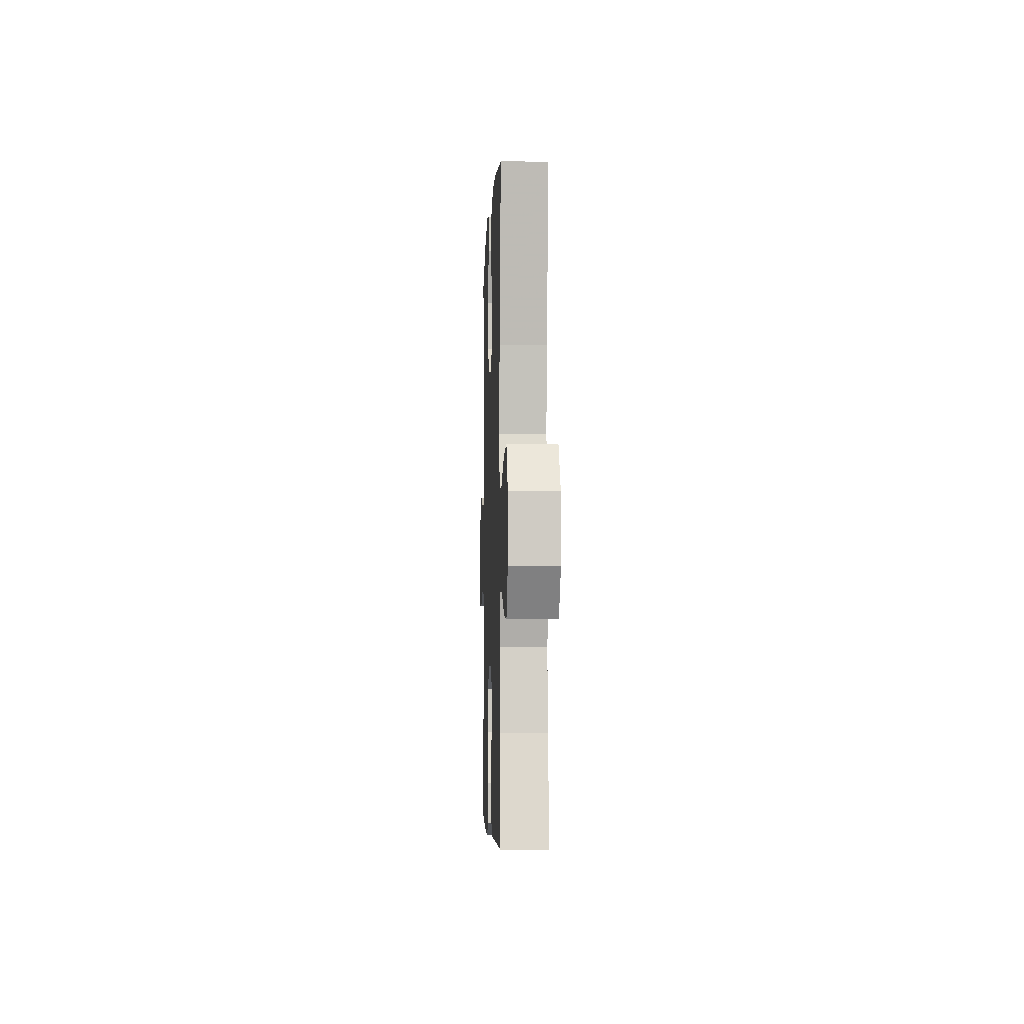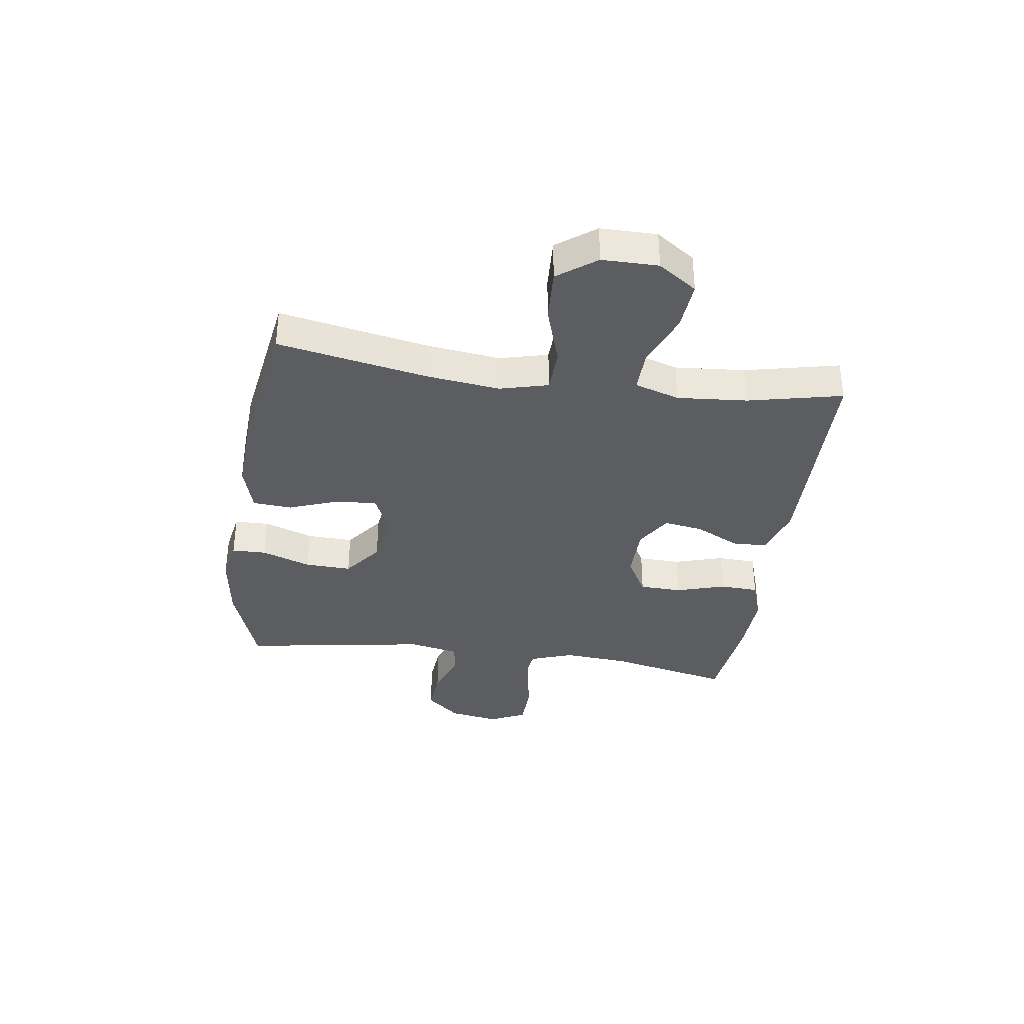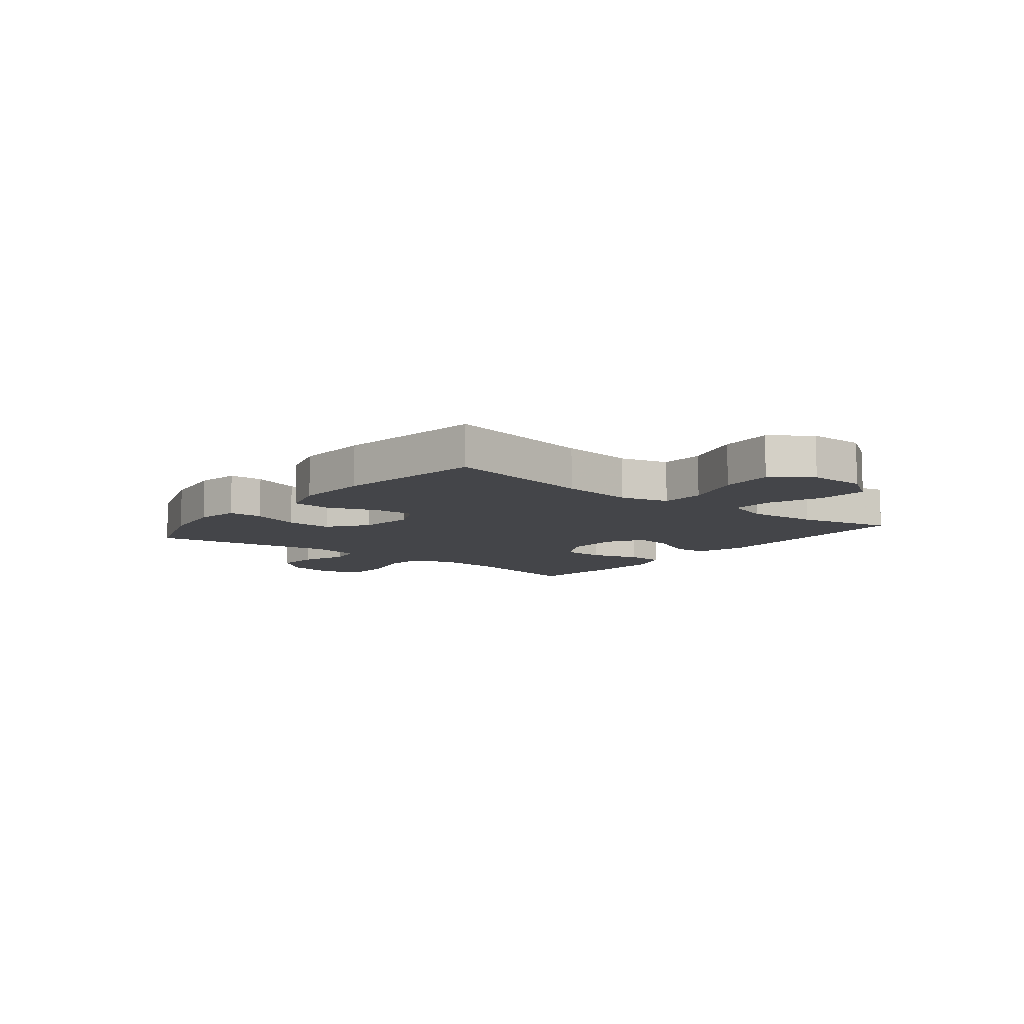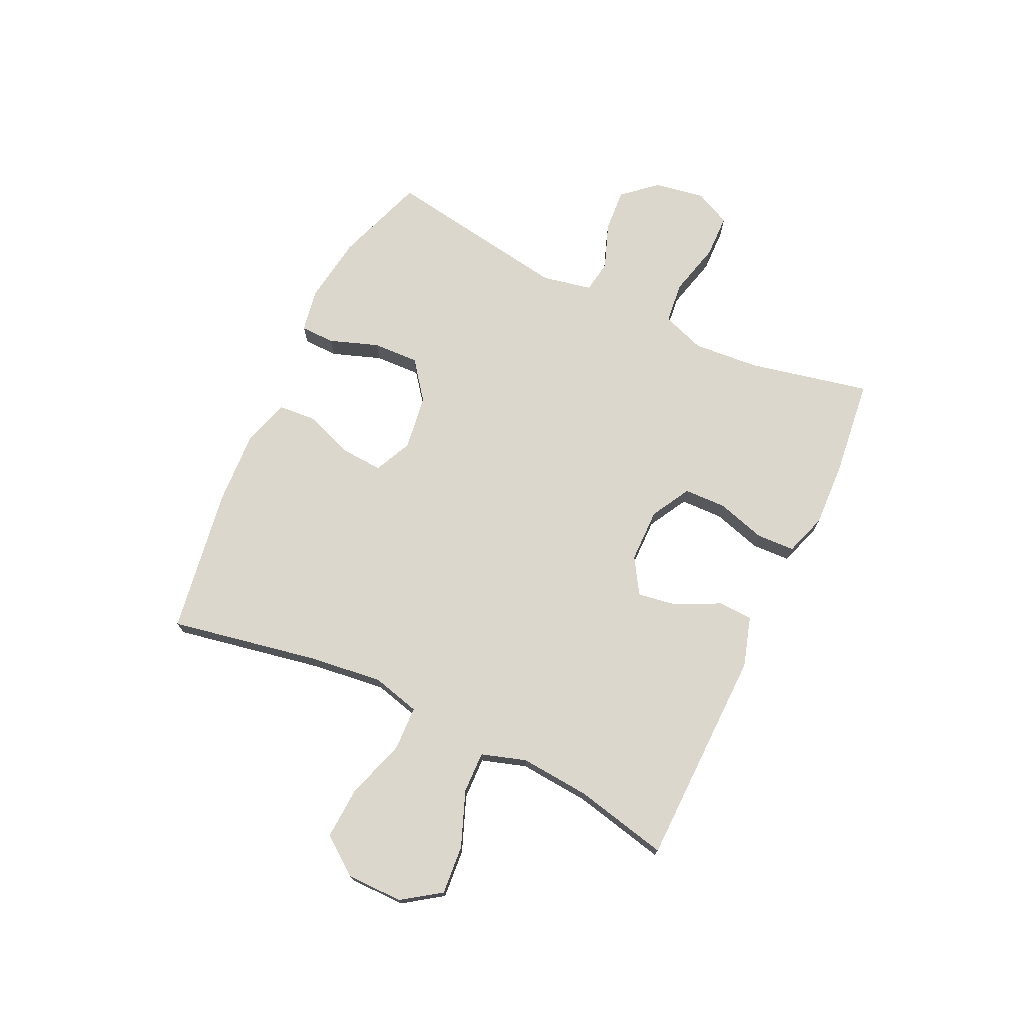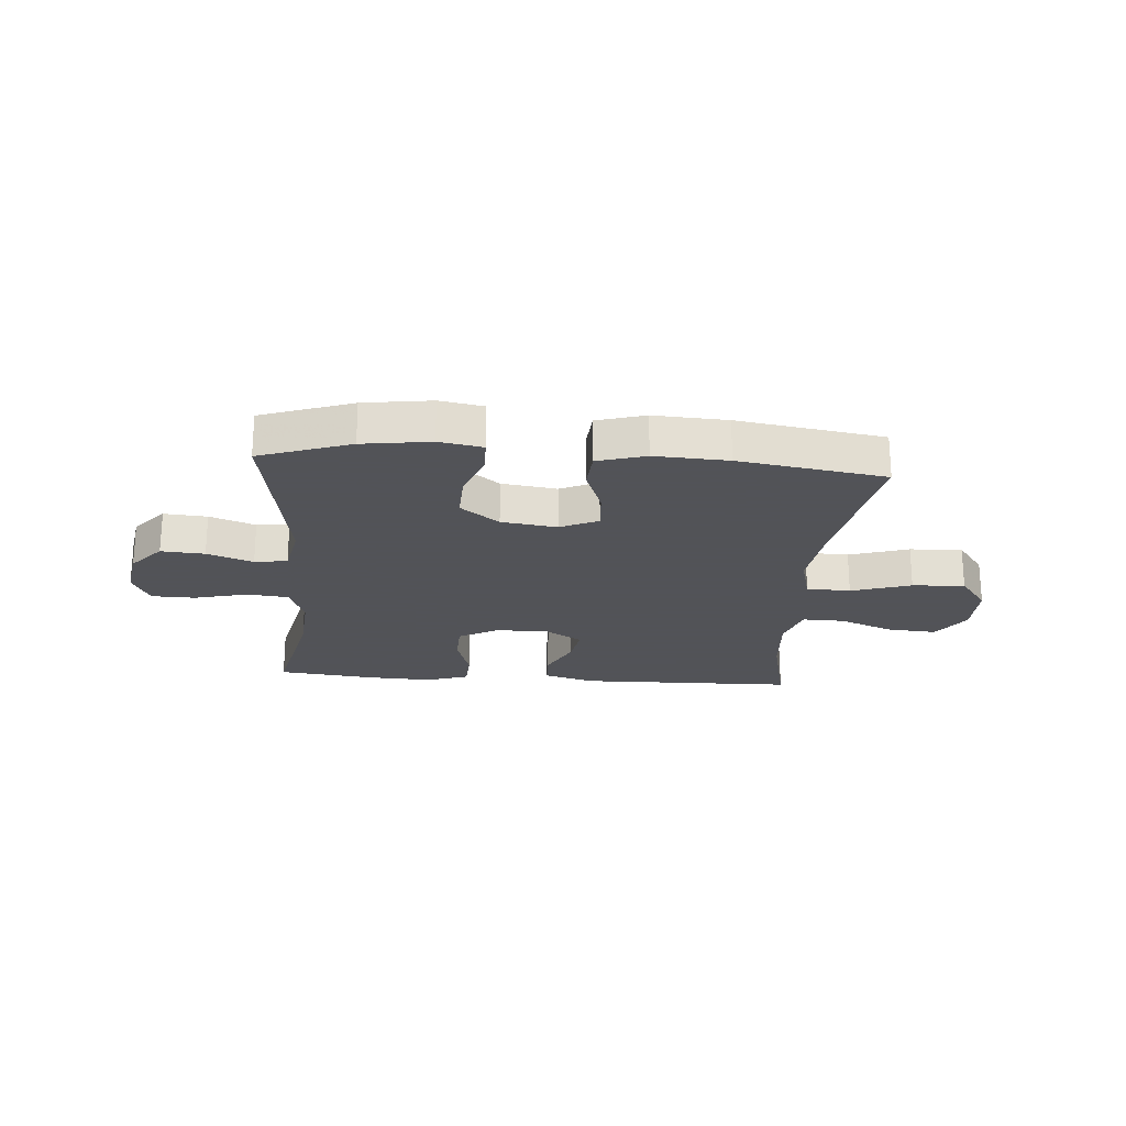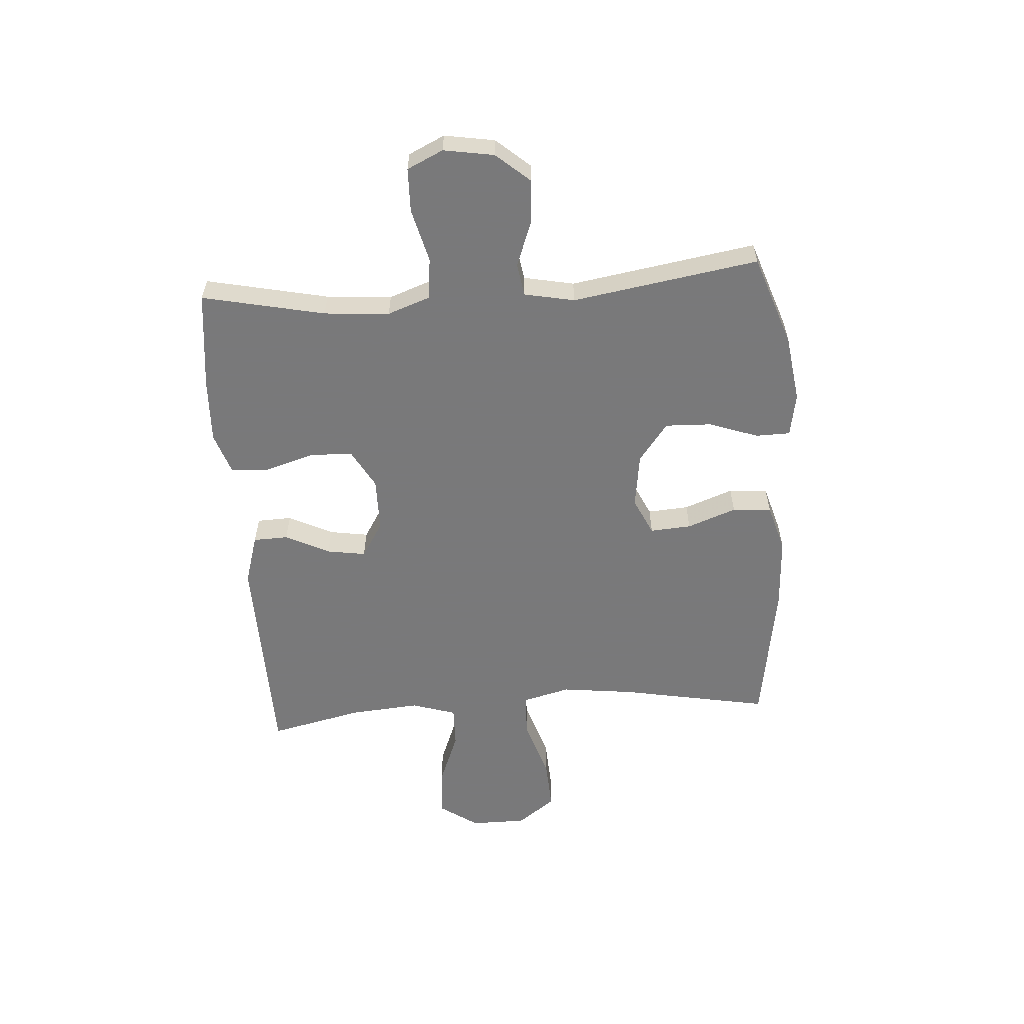
<metadata>
{"format":"obj","ext":"obj","renderer":"f3d","projection":"perspective","resolution":1024,"background":"white","views":[{"elev":-4.7,"azim":87.8,"up":"+Z"},{"elev":-35.4,"azim":81.9,"up":"+Y"},{"elev":-9.1,"azim":51.7,"up":"+Y"},{"elev":73.1,"azim":115.3,"up":"+Y"},{"elev":-22.5,"azim":-4.4,"up":"+Y"},{"elev":-57.8,"azim":-85.9,"up":"+Y"}]}
</metadata>
<code>
v -0.5 0.07 0.5
v -0.339 0.07 0.556
v -0.219 0.07 0.573
v -0.142 0.07 0.559
v -0.141 0.07 0.498
v -0.172 0.07 0.411
v -0.175 0.07 0.329
v -0.107 0.07 0.277
v -0.009 0.07 0.263
v 0.058 0.07 0.294
v 0.053 0.07 0.367
v 0.021 0.07 0.454
v 0.026 0.07 0.523
v 0.111 0.07 0.548
v 0.241 0.07 0.541
v 0.5 0.07 0.5
v 0.45 0.07 0.236
v 0.434 0.07 0.106
v 0.456 0.07 0.021
v 0.534 0.07 0.018
v 0.64 0.07 0.052
v 0.733 0.07 0.057
v 0.783 0.07 -0.011
v 0.783 0.07 -0.11
v 0.736 0.07 -0.178
v 0.649 0.07 -0.171
v 0.552 0.07 -0.133
v 0.478 0.07 -0.131
v 0.453 0.07 -0.21
v 0.463 0.07 -0.334
v 0.5 0.07 -0.5
v 0.113 0.07 -0.507
v 0.024 0.07 -0.48
v 0.022 0.07 -0.418
v 0.061 0.07 -0.34
v 0.072 0.07 -0.271
v 0.009 0.07 -0.232
v -0.087 0.07 -0.231
v -0.157 0.07 -0.27
v -0.159 0.07 -0.345
v -0.133 0.07 -0.432
v -0.136 0.07 -0.5
v -0.211 0.07 -0.525
v -0.326 0.07 -0.52
v -0.5 0.07 -0.5
v -0.453 0.07 -0.283
v -0.444 0.07 -0.167
v -0.471 0.07 -0.091
v -0.545 0.07 -0.083
v -0.64 0.07 -0.107
v -0.718 0.07 -0.105
v -0.748 0.07 -0.041
v -0.733 0.07 0.048
v -0.681 0.07 0.108
v -0.604 0.07 0.102
v -0.523 0.07 0.072
v -0.465 0.07 0.081
v -0.447 0.07 0.17
v -0.5 0 0.5
v -0.339 0 0.556
v -0.219 0 0.573
v -0.142 0 0.559
v -0.141 0 0.498
v -0.172 0 0.411
v -0.175 0 0.329
v -0.107 0 0.277
v -0.009 0 0.263
v 0.058 0 0.294
v 0.053 0 0.367
v 0.021 0 0.454
v 0.026 0 0.523
v 0.111 0 0.548
v 0.241 0 0.541
v 0.5 0 0.5
v 0.45 0 0.236
v 0.434 0 0.106
v 0.456 0 0.021
v 0.534 0 0.018
v 0.64 0 0.052
v 0.733 0 0.057
v 0.783 0 -0.011
v 0.783 0 -0.11
v 0.736 0 -0.178
v 0.649 0 -0.171
v 0.552 0 -0.133
v 0.478 0 -0.131
v 0.453 0 -0.21
v 0.463 0 -0.334
v 0.5 0 -0.5
v 0.113 0 -0.507
v 0.024 0 -0.48
v 0.022 0 -0.418
v 0.061 0 -0.34
v 0.072 0 -0.271
v 0.009 0 -0.232
v -0.087 0 -0.231
v -0.157 0 -0.27
v -0.159 0 -0.345
v -0.133 0 -0.432
v -0.136 0 -0.5
v -0.211 0 -0.525
v -0.326 0 -0.52
v -0.5 0 -0.5
v -0.453 0 -0.283
v -0.444 0 -0.167
v -0.471 0 -0.091
v -0.545 0 -0.083
v -0.64 0 -0.107
v -0.718 0 -0.105
v -0.748 0 -0.041
v -0.733 0 0.048
v -0.681 0 0.108
v -0.604 0 0.102
v -0.523 0 0.072
v -0.465 0 0.081
v -0.447 0 0.17
f 53 54 55 56
f 51 52 53 56
f 49 50 51 56
f 48 49 56 57
f 47 48 57 58
f 43 44 45 46
f 43 46 47
f 40 41 42 43
f 39 40 43 47
f 38 39 47 58
f 32 33 34 35
f 30 31 32 35
f 29 30 35 36
f 28 29 36 37
f 24 25 26 27
f 24 27 28
f 23 24 28
f 20 21 22 23
f 19 20 23 28
f 18 19 28 37
f 14 15 16 17
f 11 12 13 14
f 10 11 14 17
f 9 10 17 18
f 3 4 5 6
f 3 6 7
f 2 3 7
f 1 2 7
f 58 1 7 8
f 18 37 38 58
f 8 9 18 58
f 114 113 112 111
f 114 111 110 109
f 114 109 108 107
f 115 114 107 106
f 116 115 106 105
f 104 103 102 101
f 105 104 101
f 101 100 99 98
f 105 101 98 97
f 116 105 97 96
f 93 92 91 90
f 93 90 89 88
f 94 93 88 87
f 95 94 87 86
f 85 84 83 82
f 86 85 82
f 86 82 81
f 81 80 79 78
f 86 81 78 77
f 95 86 77 76
f 75 74 73 72
f 72 71 70 69
f 75 72 69 68
f 76 75 68 67
f 64 63 62 61
f 65 64 61
f 65 61 60
f 65 60 59
f 66 65 59 116
f 116 96 95 76
f 116 76 67 66
f 1 59 60 2
f 2 60 61 3
f 3 61 62 4
f 4 62 63 5
f 5 63 64 6
f 6 64 65 7
f 7 65 66 8
f 8 66 67 9
f 9 67 68 10
f 10 68 69 11
f 11 69 70 12
f 12 70 71 13
f 13 71 72 14
f 14 72 73 15
f 15 73 74 16
f 16 74 75 17
f 17 75 76 18
f 18 76 77 19
f 19 77 78 20
f 20 78 79 21
f 21 79 80 22
f 22 80 81 23
f 23 81 82 24
f 24 82 83 25
f 25 83 84 26
f 26 84 85 27
f 27 85 86 28
f 28 86 87 29
f 29 87 88 30
f 30 88 89 31
f 31 89 90 32
f 32 90 91 33
f 33 91 92 34
f 34 92 93 35
f 35 93 94 36
f 36 94 95 37
f 37 95 96 38
f 38 96 97 39
f 39 97 98 40
f 40 98 99 41
f 41 99 100 42
f 42 100 101 43
f 43 101 102 44
f 44 102 103 45
f 45 103 104 46
f 46 104 105 47
f 47 105 106 48
f 48 106 107 49
f 49 107 108 50
f 50 108 109 51
f 51 109 110 52
f 52 110 111 53
f 53 111 112 54
f 54 112 113 55
f 55 113 114 56
f 56 114 115 57
f 57 115 116 58
f 58 116 59 1

</code>
